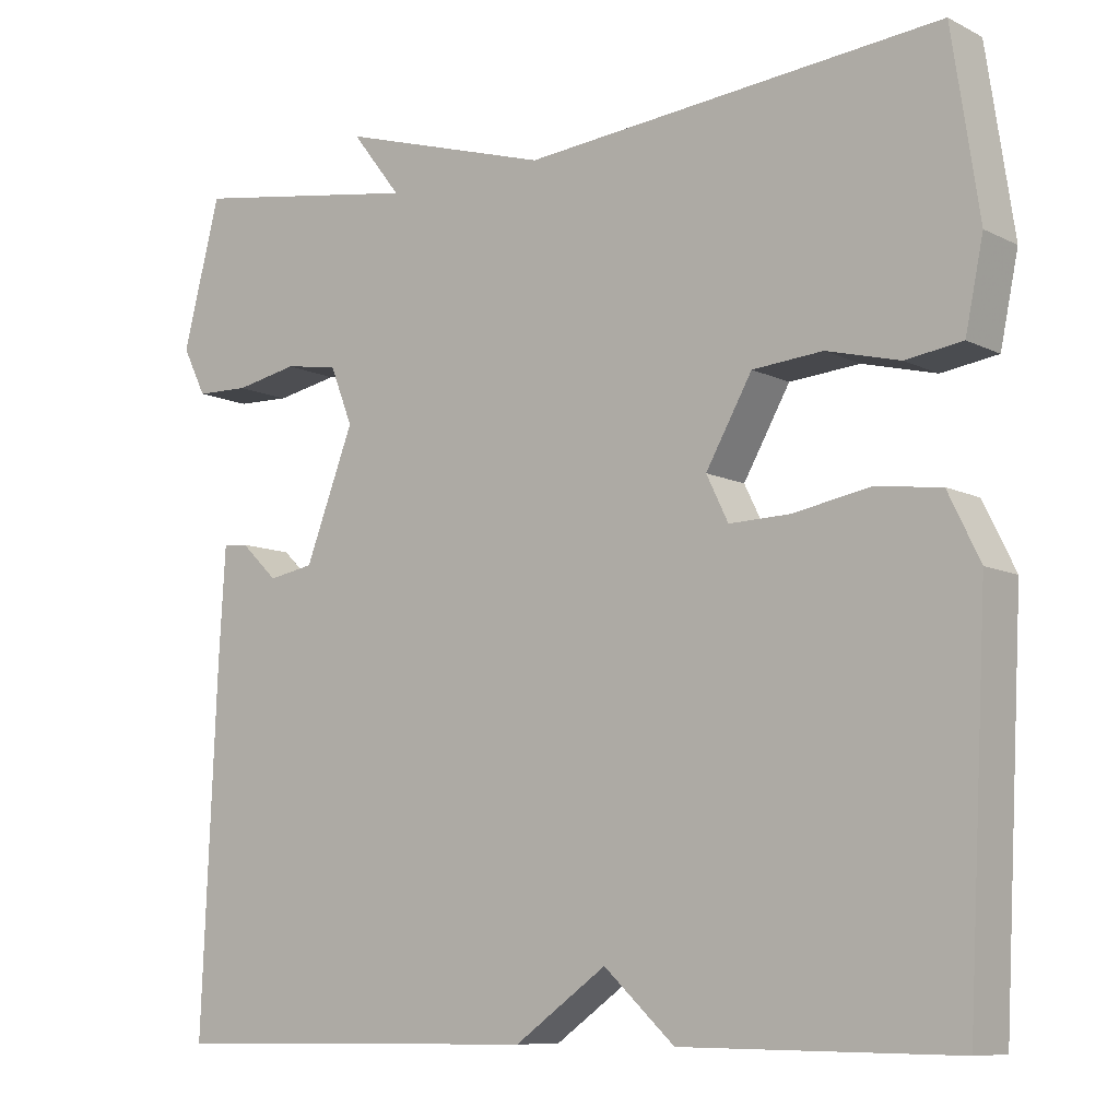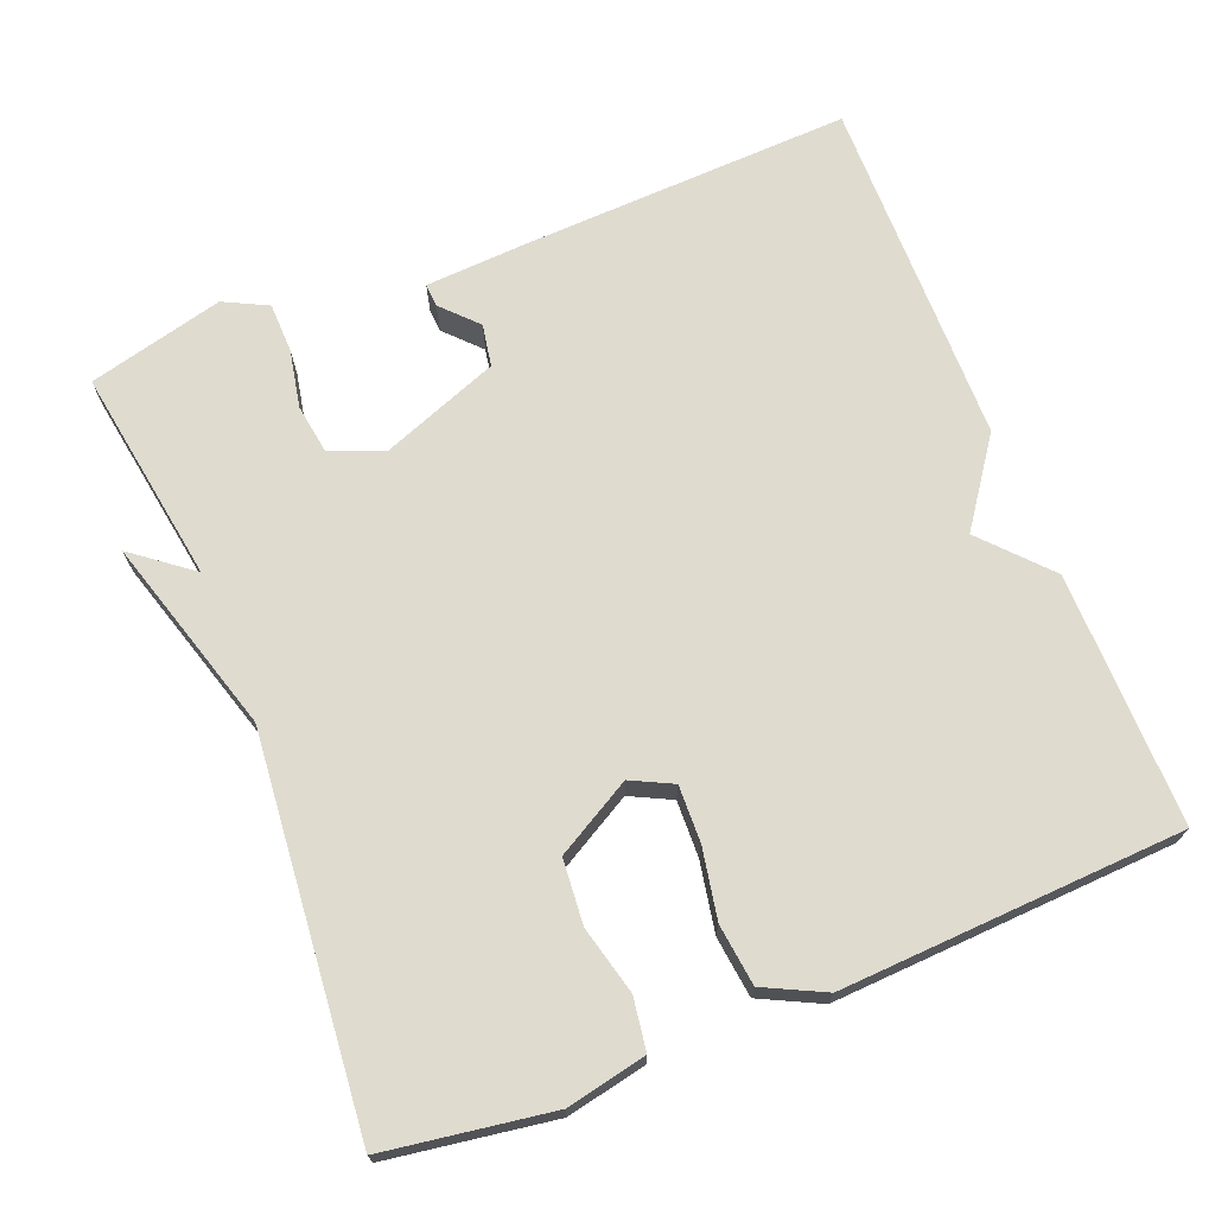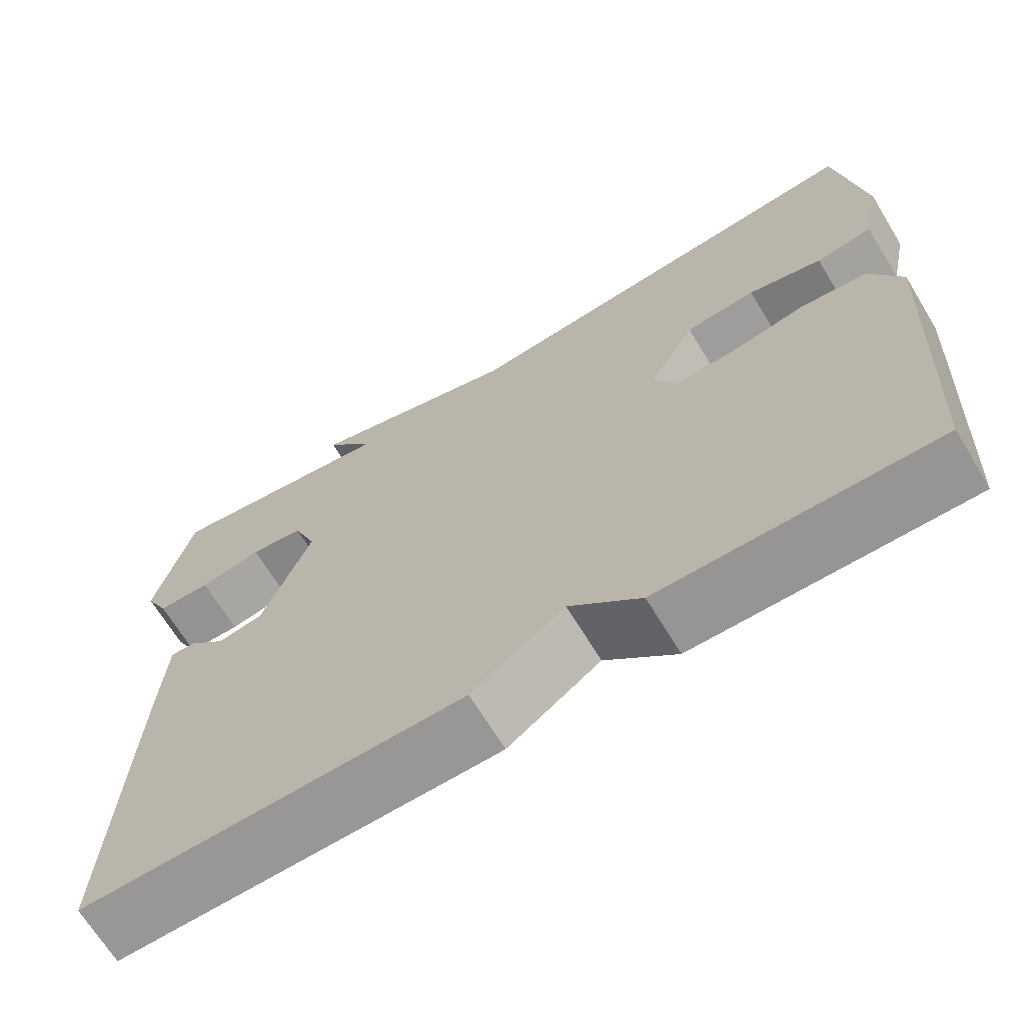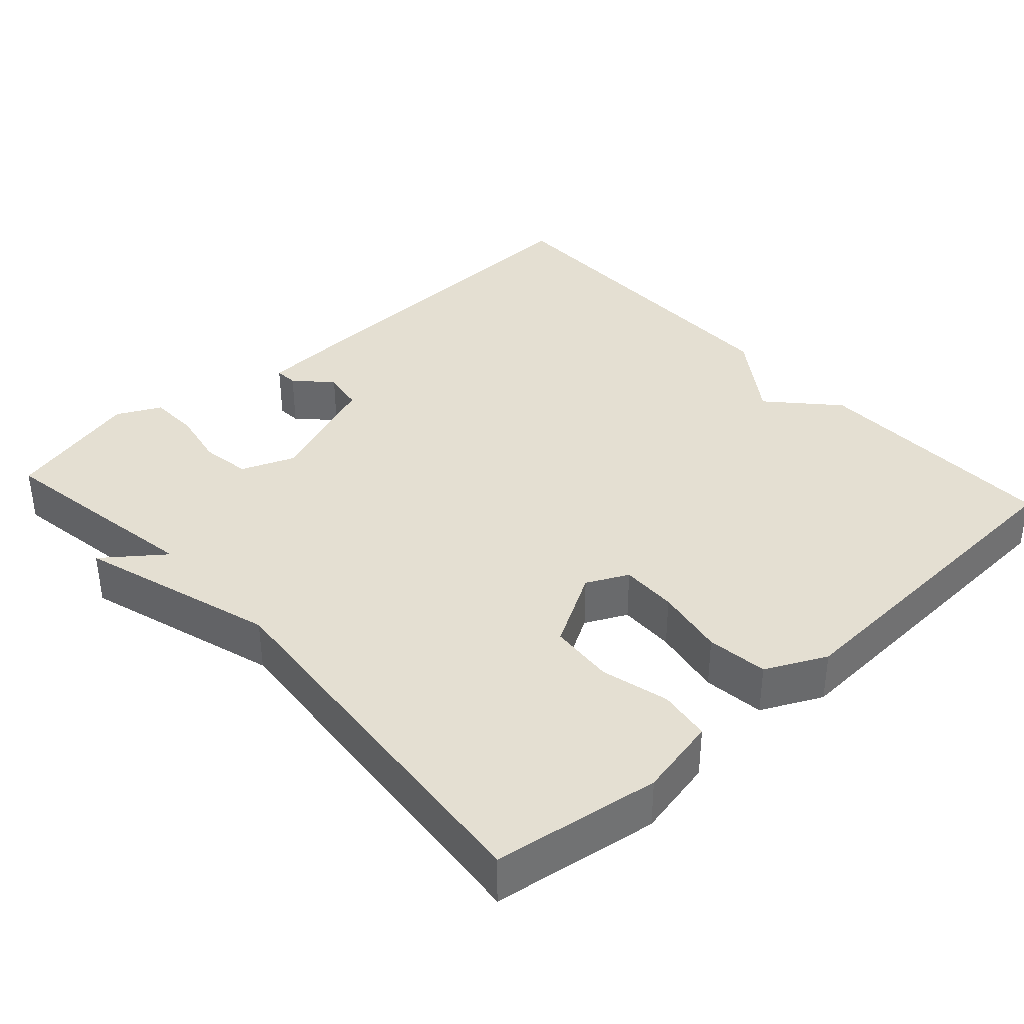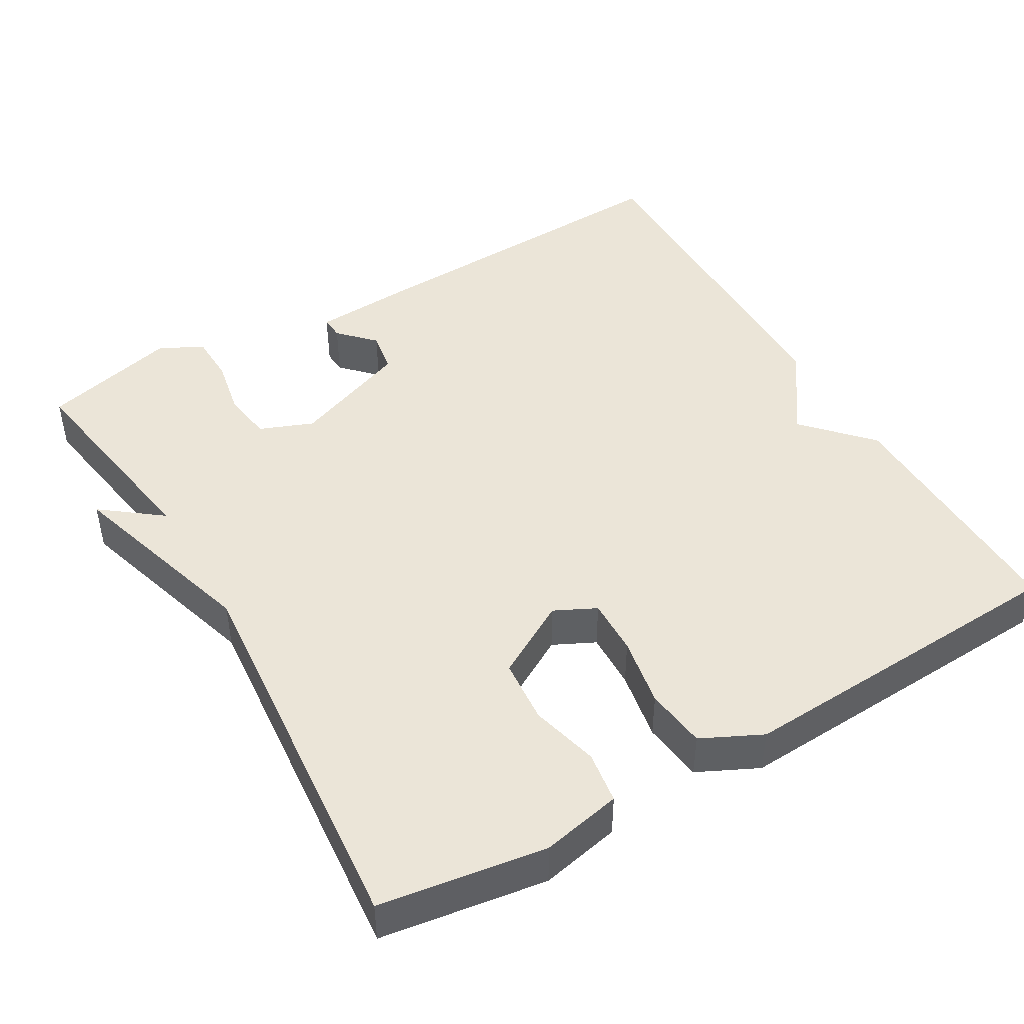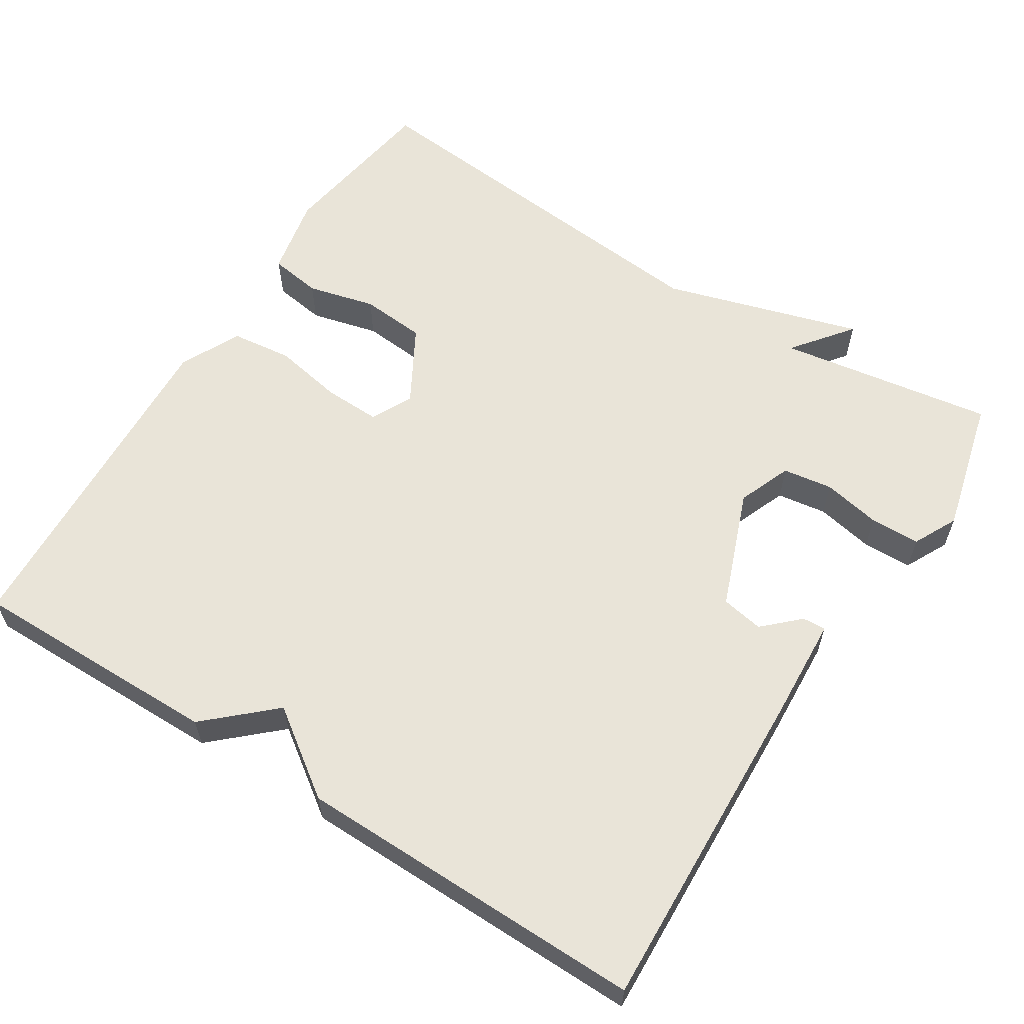
<metadata>
{"format":"obj","ext":"obj","renderer":"f3d","projection":"perspective","resolution":1024,"background":"white","views":[{"elev":-9.1,"azim":37.6,"up":"+Z"},{"elev":70.4,"azim":68.4,"up":"+Y"},{"elev":-67.9,"azim":31.3,"up":"+Z"},{"elev":37.2,"azim":47.7,"up":"+Y"},{"elev":45.7,"azim":59.7,"up":"+Y"},{"elev":60.3,"azim":-147.5,"up":"+Y"}]}
</metadata>
<code>
v 0.5 0.07 0.5
v 0.533 0.07 0.28
v 0.511 0.07 0.174
v 0.442 0.07 0.164
v 0.352 0.07 0.187
v 0.266 0.07 0.18
v 0.209 0.07 0.08
v 0.236 0.07 0.025
v 0.311 0.07 0.027
v 0.404 0.07 0.044
v 0.485 0.07 0.034
v 0.524 0.07 -0.046
v 0.5 0.07 -0.5
v 0.165 0.07 -0.496
v 0.078 0.07 -0.416
v -0.035 0.07 -0.496
v -0.5 0.07 -0.5
v -0.481 0.07 -0.06
v -0.473 0.07 0.074
v -0.442 0.07 0.072
v -0.396 0.07 0.028
v -0.34 0.07 0.038
v -0.28 0.07 0.194
v -0.308 0.07 0.265
v -0.374 0.07 0.275
v -0.451 0.07 0.26
v -0.517 0.07 0.262
v -0.546 0.07 0.32
v -0.5 0.07 0.5
v -0.214 0.07 0.454
v -0.275 0.07 0.533
v -0.014 0.07 0.454
v 0.5 0 0.5
v 0.533 0 0.28
v 0.511 0 0.174
v 0.442 0 0.164
v 0.352 0 0.187
v 0.266 0 0.18
v 0.209 0 0.08
v 0.236 0 0.025
v 0.311 0 0.027
v 0.404 0 0.044
v 0.485 0 0.034
v 0.524 0 -0.046
v 0.5 0 -0.5
v 0.165 0 -0.496
v 0.078 0 -0.416
v -0.035 0 -0.496
v -0.5 0 -0.5
v -0.481 0 -0.06
v -0.473 0 0.074
v -0.442 0 0.072
v -0.396 0 0.028
v -0.34 0 0.038
v -0.28 0 0.194
v -0.308 0 0.265
v -0.374 0 0.275
v -0.451 0 0.26
v -0.517 0 0.262
v -0.546 0 0.32
v -0.5 0 0.5
v -0.214 0 0.454
v -0.275 0 0.533
v -0.014 0 0.454
f 30 31 32
f 28 29 30
f 27 28 30
f 26 27 30
f 25 26 30
f 24 25 30 32
f 32 1 2
f 24 32 2
f 23 24 2
f 19 20 21
f 18 19 21
f 17 18 21
f 16 17 21
f 15 16 21 22
f 13 14 15
f 12 13 15
f 11 12 15
f 10 11 15
f 9 10 15
f 8 9 15
f 15 22 23
f 8 15 23
f 7 8 23
f 2 3 4 5
f 2 5 6
f 23 2 6
f 6 7 23
f 64 63 62
f 62 61 60
f 62 60 59
f 62 59 58
f 62 58 57
f 64 62 57 56
f 34 33 64
f 34 64 56
f 34 56 55
f 53 52 51
f 53 51 50
f 53 50 49
f 53 49 48
f 54 53 48 47
f 47 46 45
f 47 45 44
f 47 44 43
f 47 43 42
f 47 42 41
f 47 41 40
f 55 54 47
f 55 47 40
f 55 40 39
f 37 36 35 34
f 38 37 34
f 38 34 55
f 55 39 38
f 1 33 34 2
f 2 34 35 3
f 3 35 36 4
f 4 36 37 5
f 5 37 38 6
f 6 38 39 7
f 7 39 40 8
f 8 40 41 9
f 9 41 42 10
f 10 42 43 11
f 11 43 44 12
f 12 44 45 13
f 13 45 46 14
f 14 46 47 15
f 15 47 48 16
f 16 48 49 17
f 17 49 50 18
f 18 50 51 19
f 19 51 52 20
f 20 52 53 21
f 21 53 54 22
f 22 54 55 23
f 23 55 56 24
f 24 56 57 25
f 25 57 58 26
f 26 58 59 27
f 27 59 60 28
f 28 60 61 29
f 29 61 62 30
f 30 62 63 31
f 31 63 64 32
f 32 64 33 1

</code>
